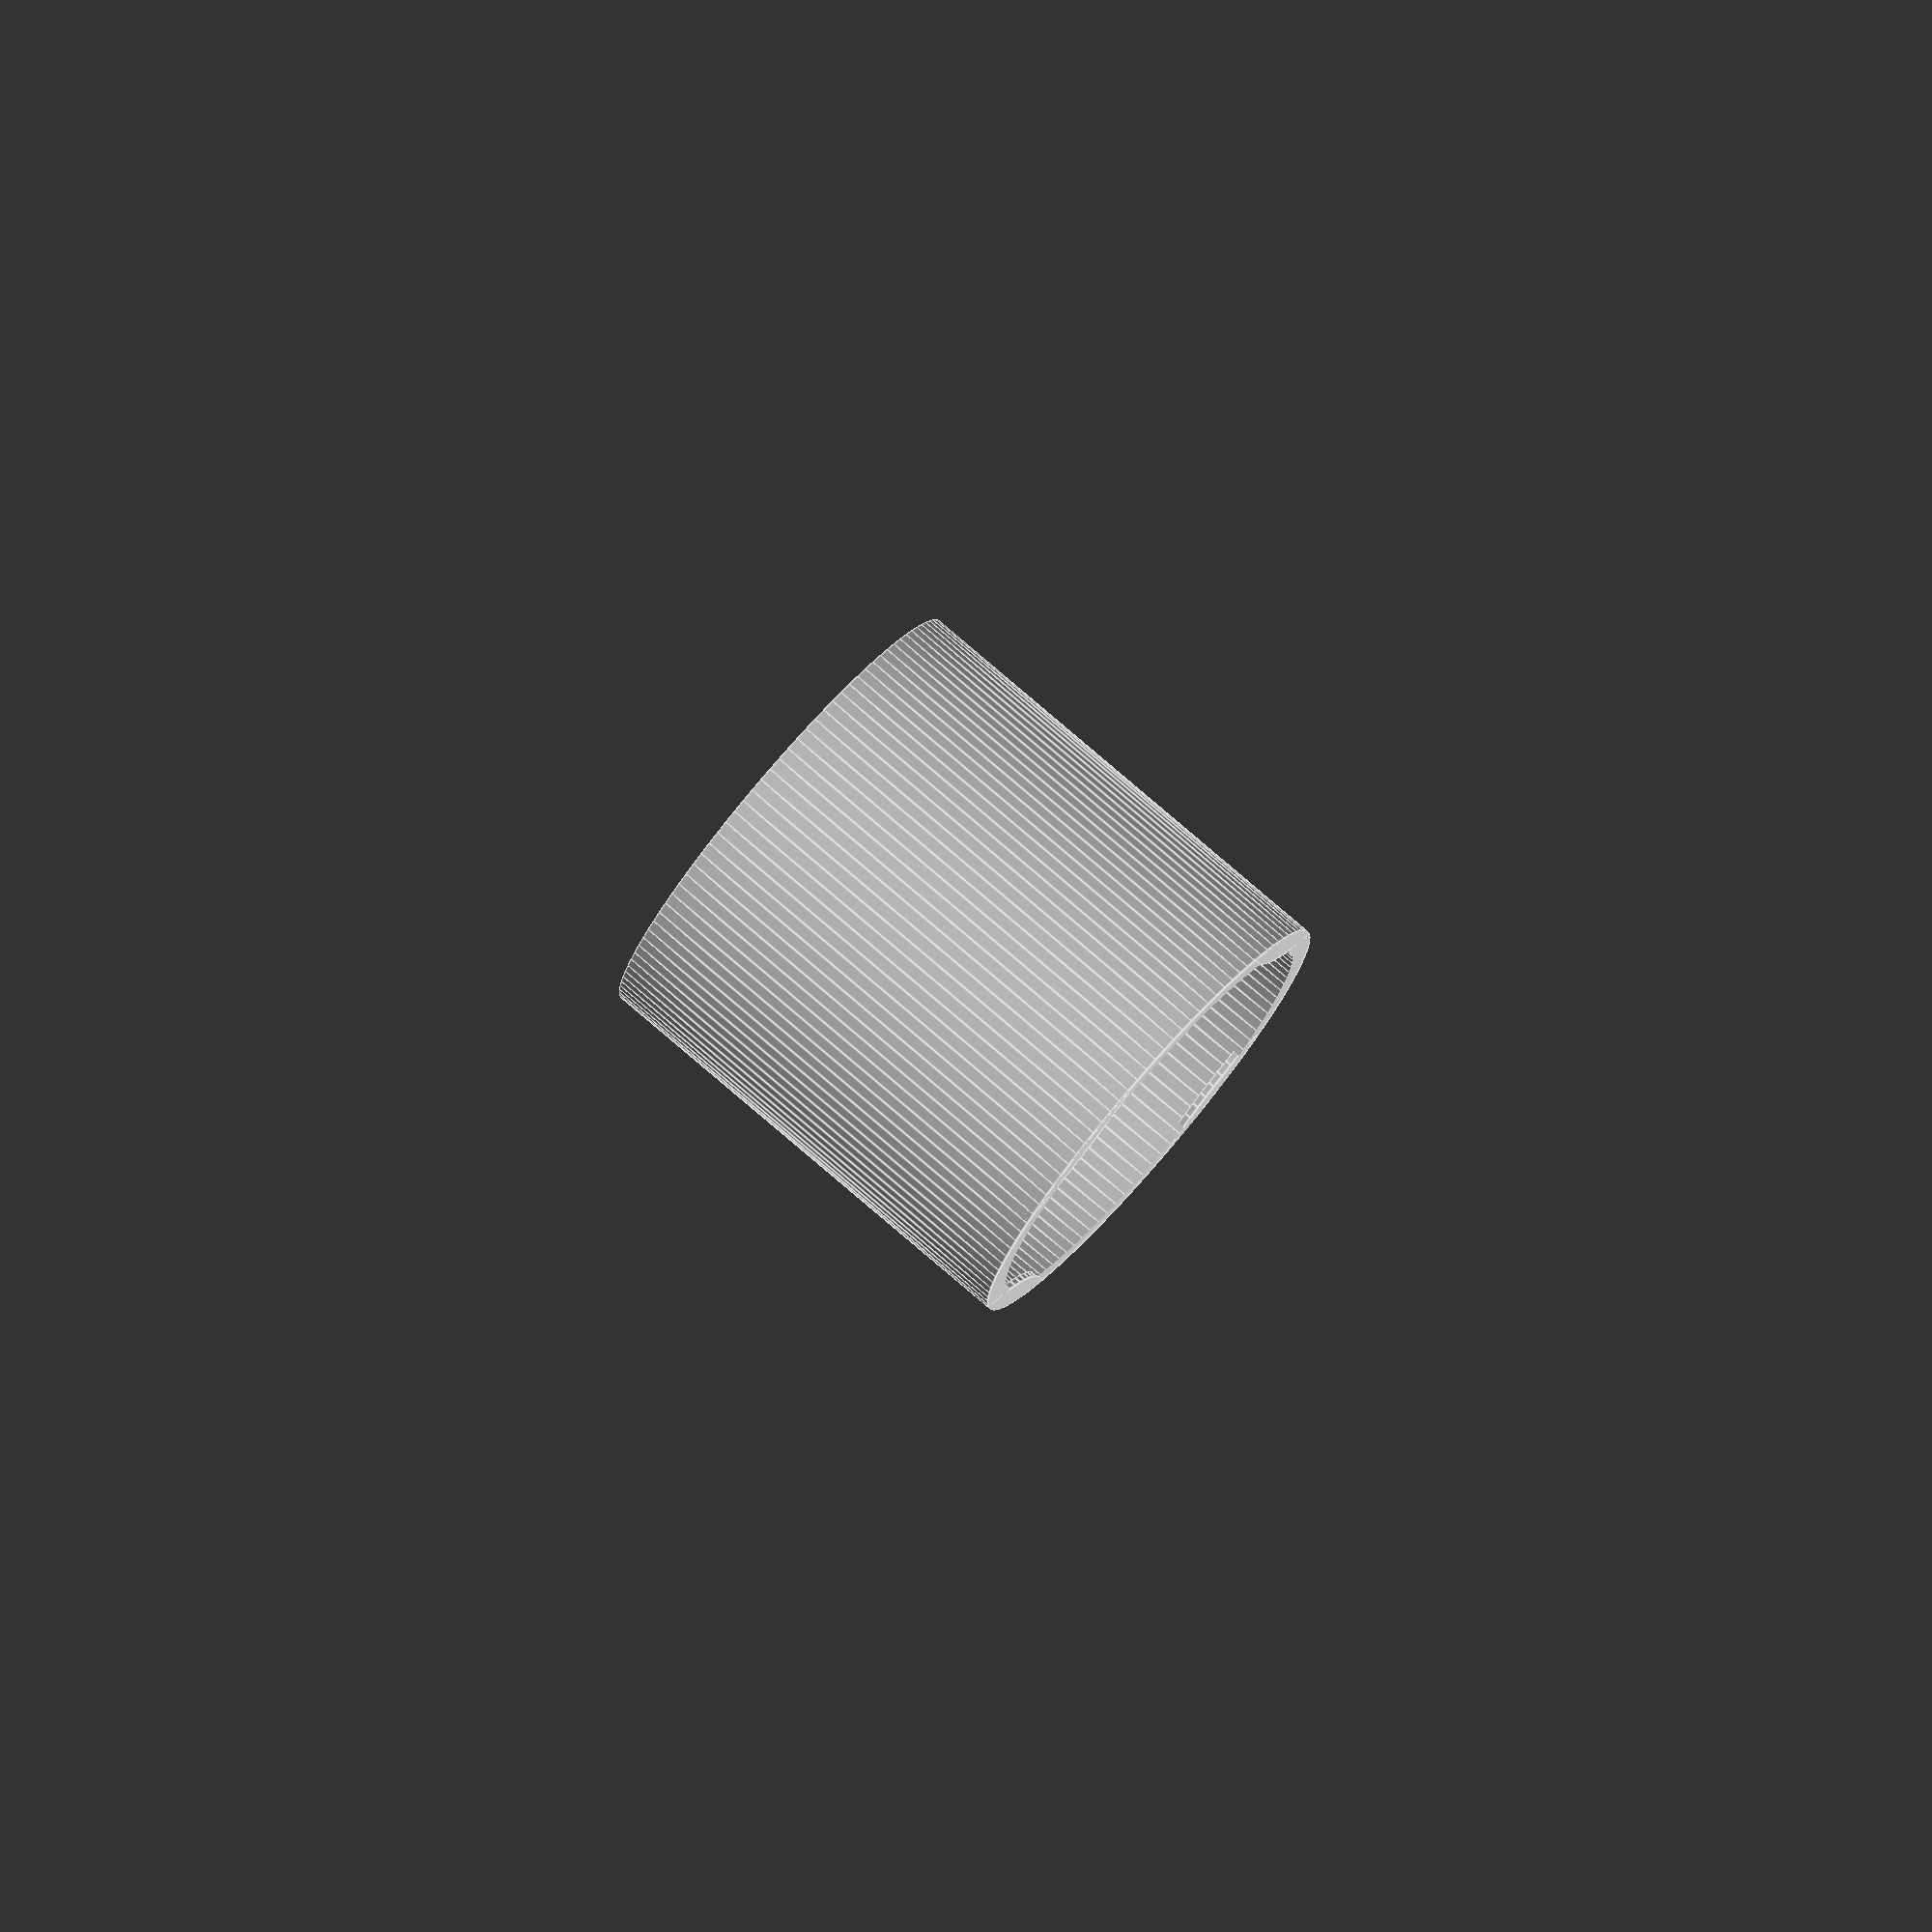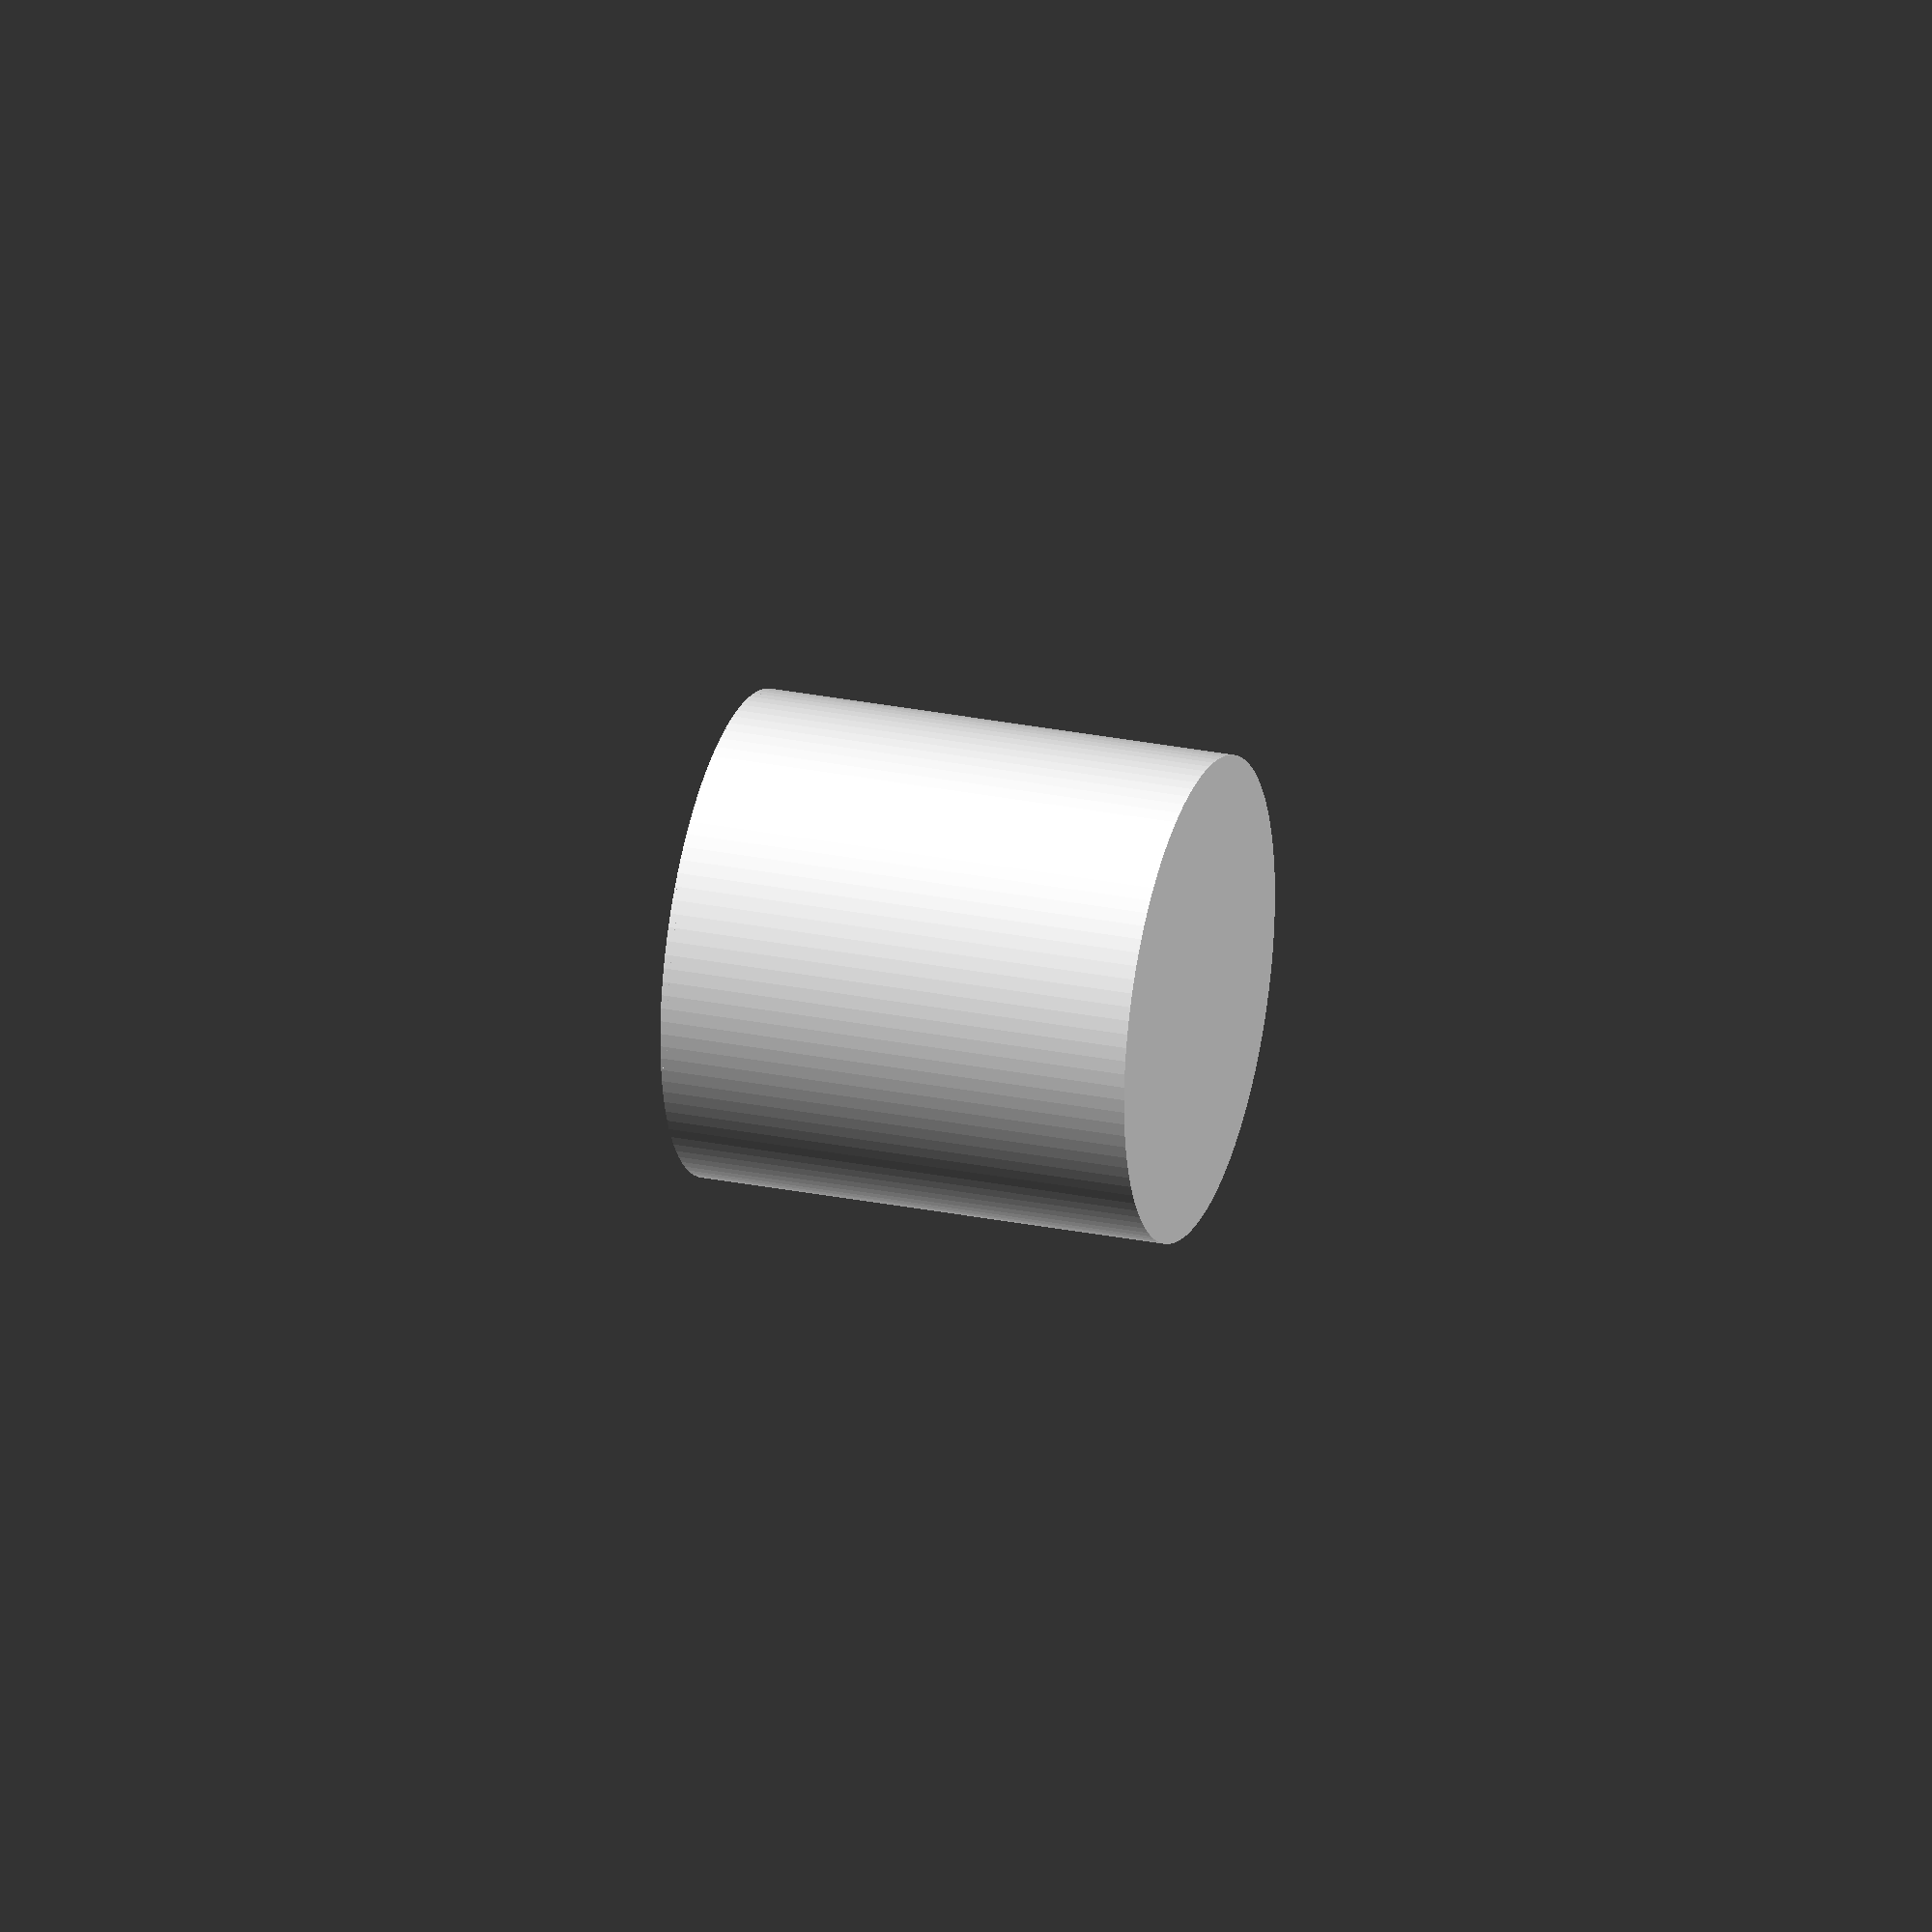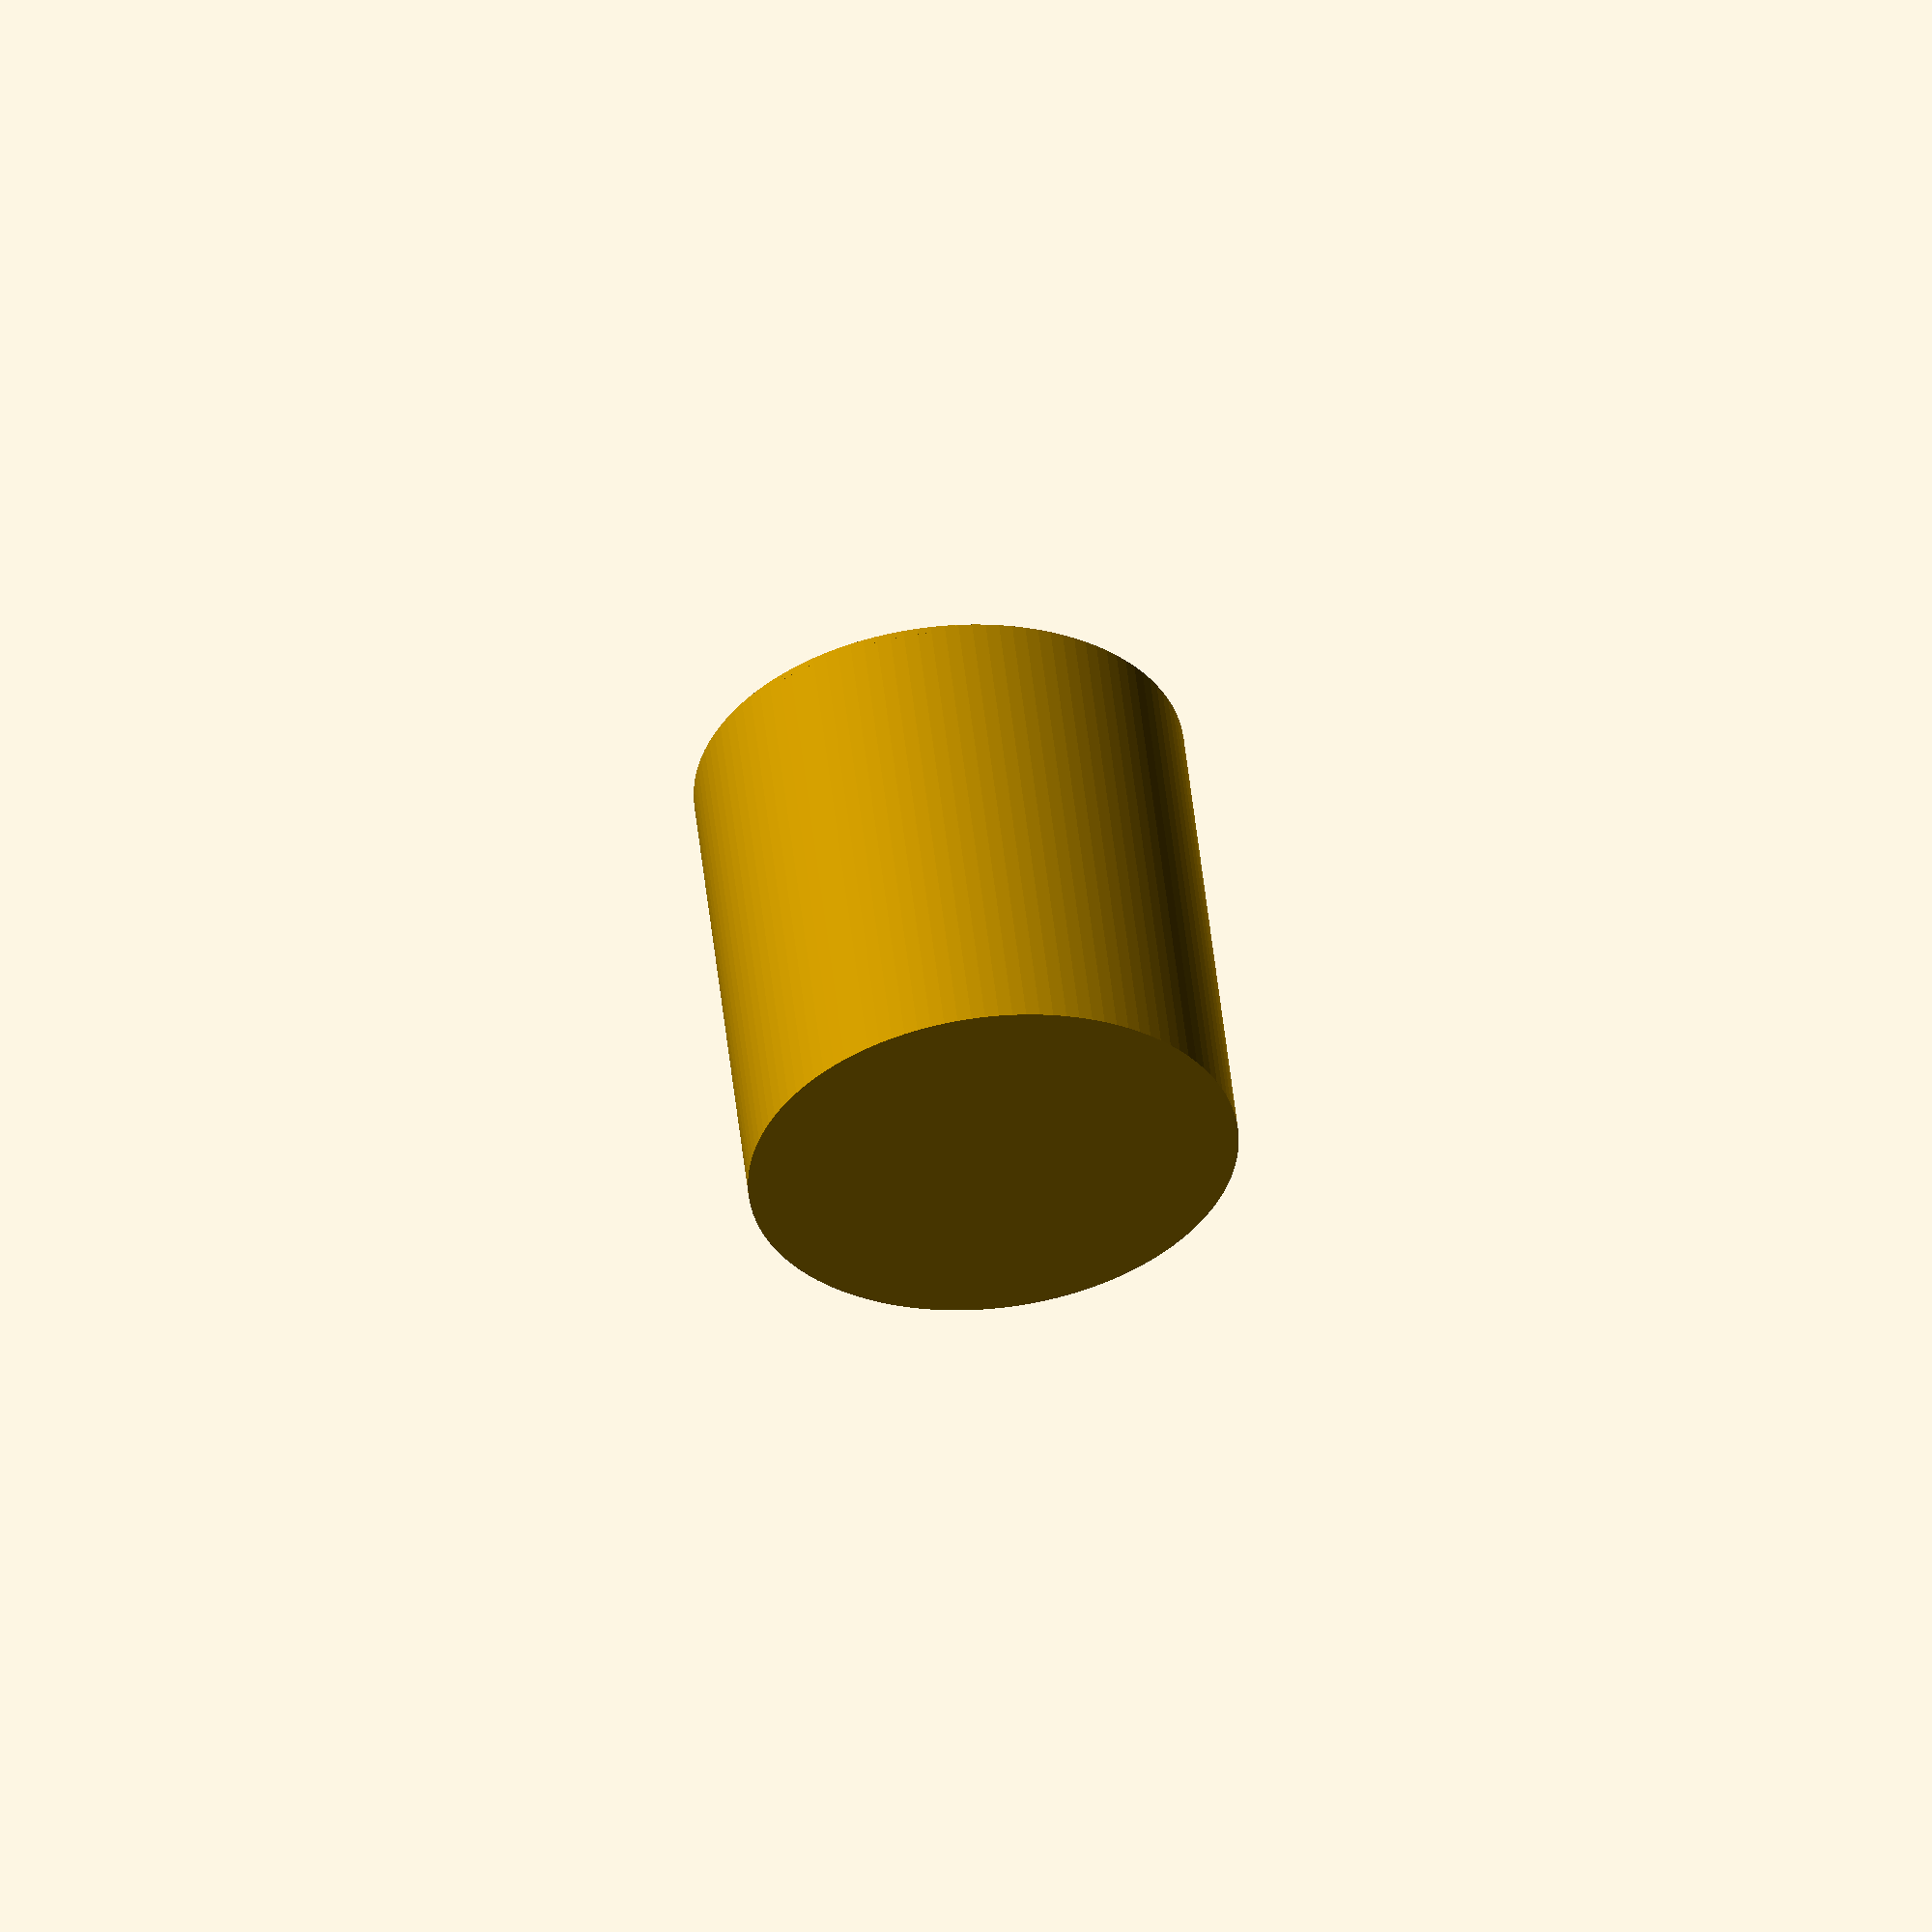
<openscad>

$fa = 2;


module internal(){
	translate([0,0,-.5]) cylinder(67,31.5,31.5,false);
}

module lips(){
	translate([61.5,0,0]) cylinder(1,31.5,31.5,false);
}


module jar(){

	 // MAIN 
	difference(){
		translate([0,0,0]) cylinder(70,35.5,35.5,false);
		internal();
	}


	// VIS LIPS
	intersection(){
		internal();
		union(){
		rotate([0,0,00]) lips();
		rotate([0,0,90]) lips();
		rotate([0,0,180]) lips();
		rotate([0,0,270]) lips();
		}
	}


	// 45 top lips 
	*difference(){
		translate([0,0,8]) cylinder(2,35.5,35.5,false);
		translate([0,0,7]) cylinder(4,33,29,false);
	}

	// 45 top lips 
	*difference(){
		translate([0,0,10]) cylinder(1,35.5,35.5,false);
		translate([0,0,9.5]) cylinder(2,30,30,false);
	}


	// MiniJar inclosure connector
	*difference(){
		translate([0,0,11]) cylinder(2,35.5,35.5,false);
		translate([0,0,10.5]) cylinder(3,30,30.5,false);
	}


	// MiniJar inclosure connector
	*difference(){
		translate([0,0,13]) cylinder(60,35.5,35.5,false);
		translate([0,0,12.5]) cylinder(56,30.5,30.5,false);
	}

}

jar();

*difference(){
	jar();
	translate([-150,0,-1]) cube([300,300,300]);
	
}
</openscad>
<views>
elev=102.4 azim=296.4 roll=49.2 proj=o view=edges
elev=333.5 azim=283.9 roll=287.8 proj=o view=wireframe
elev=306.3 azim=162.0 roll=353.6 proj=o view=solid
</views>
